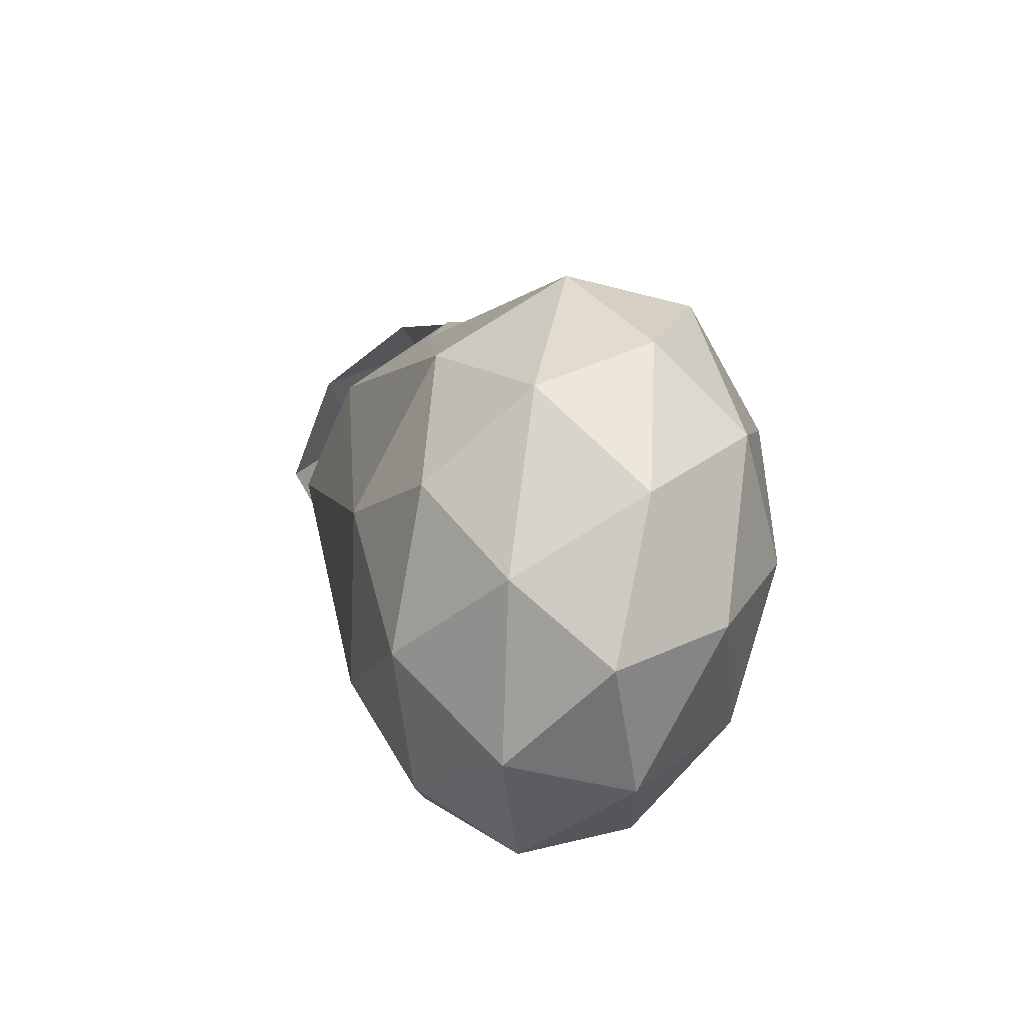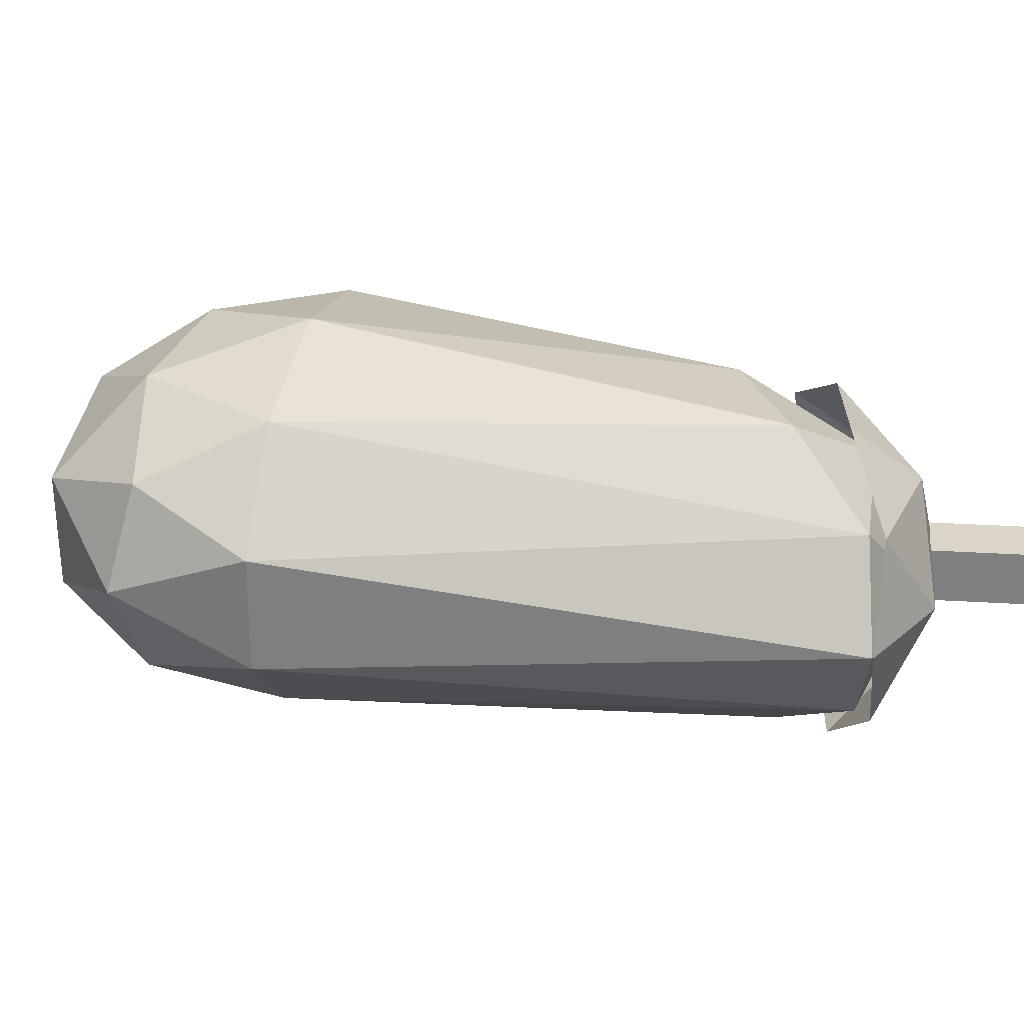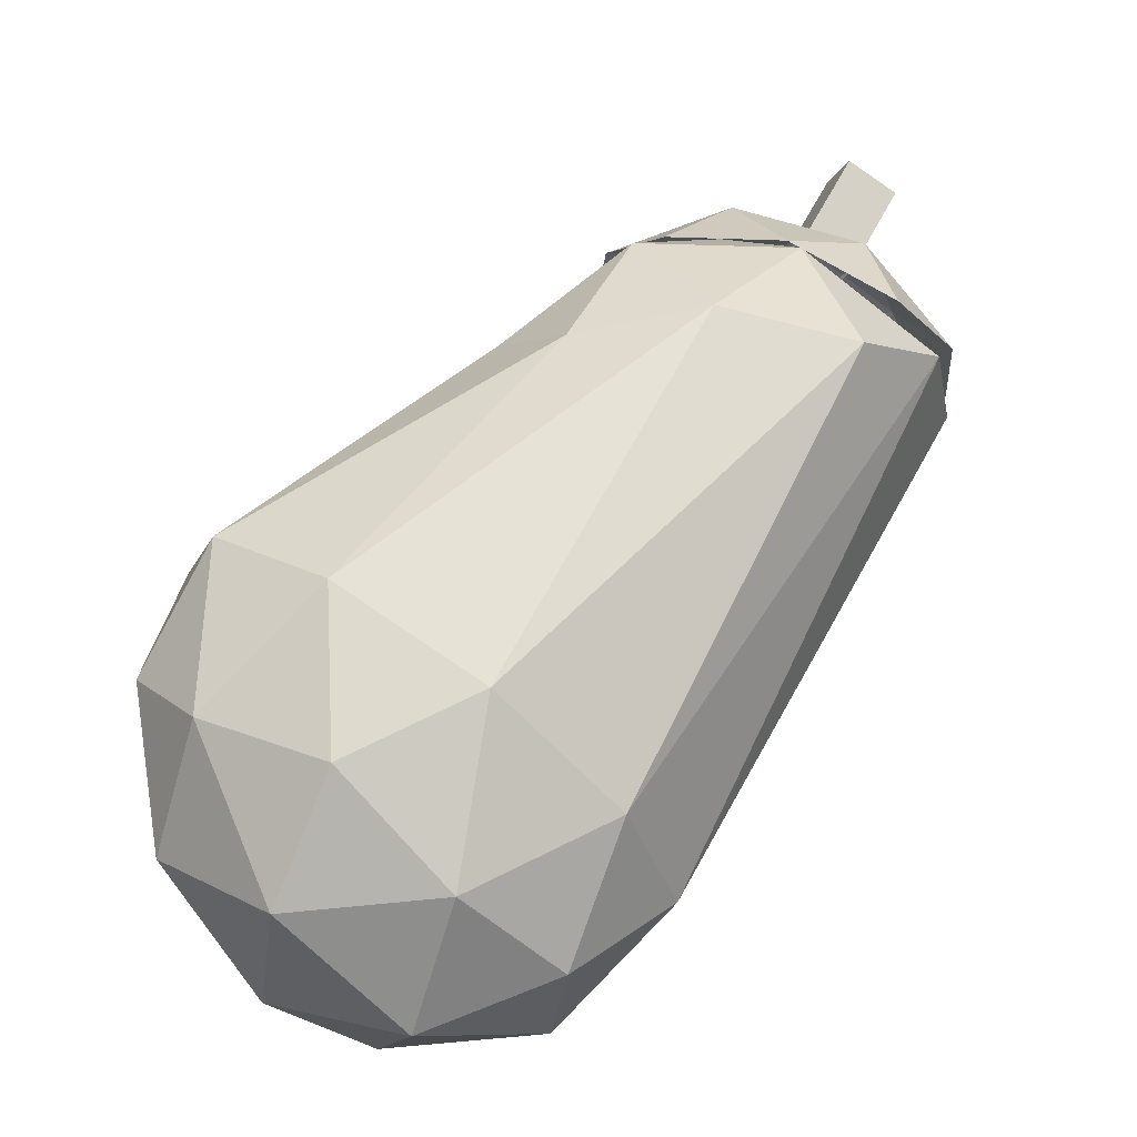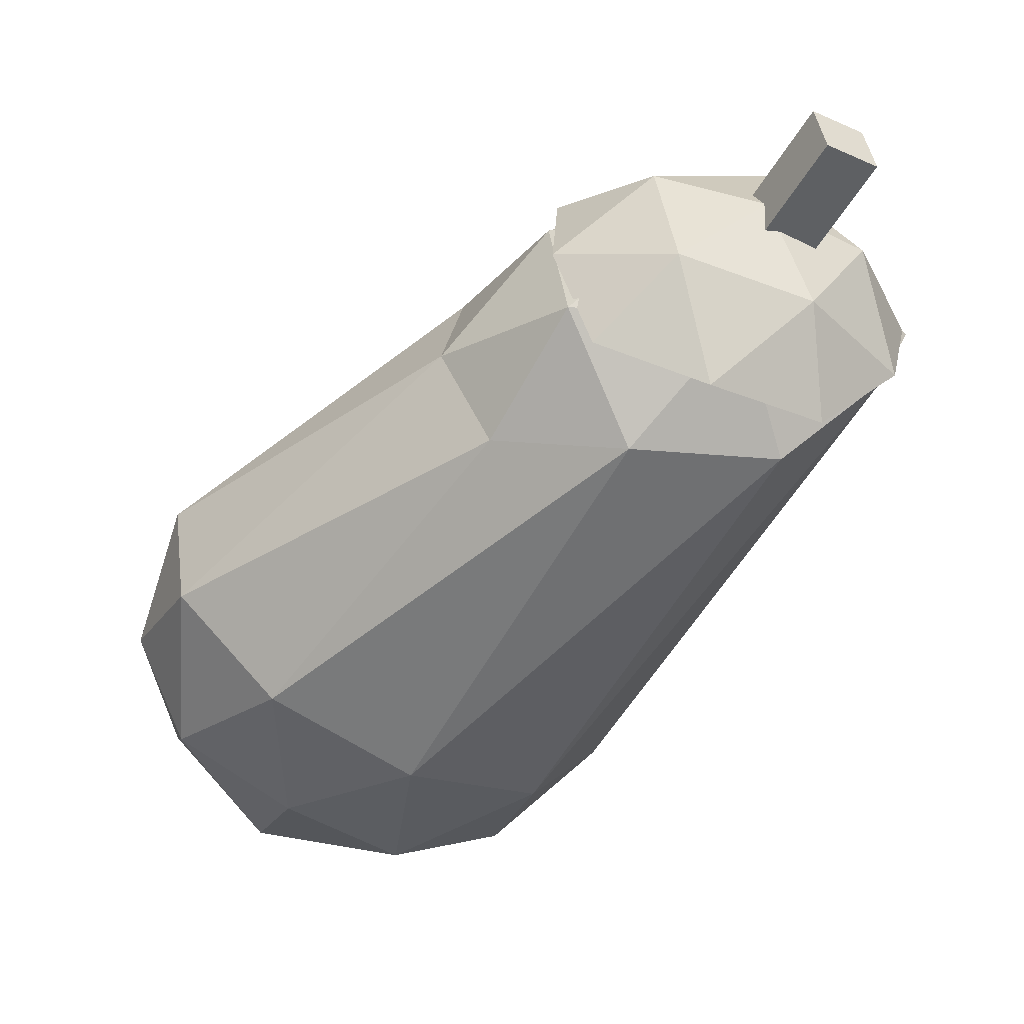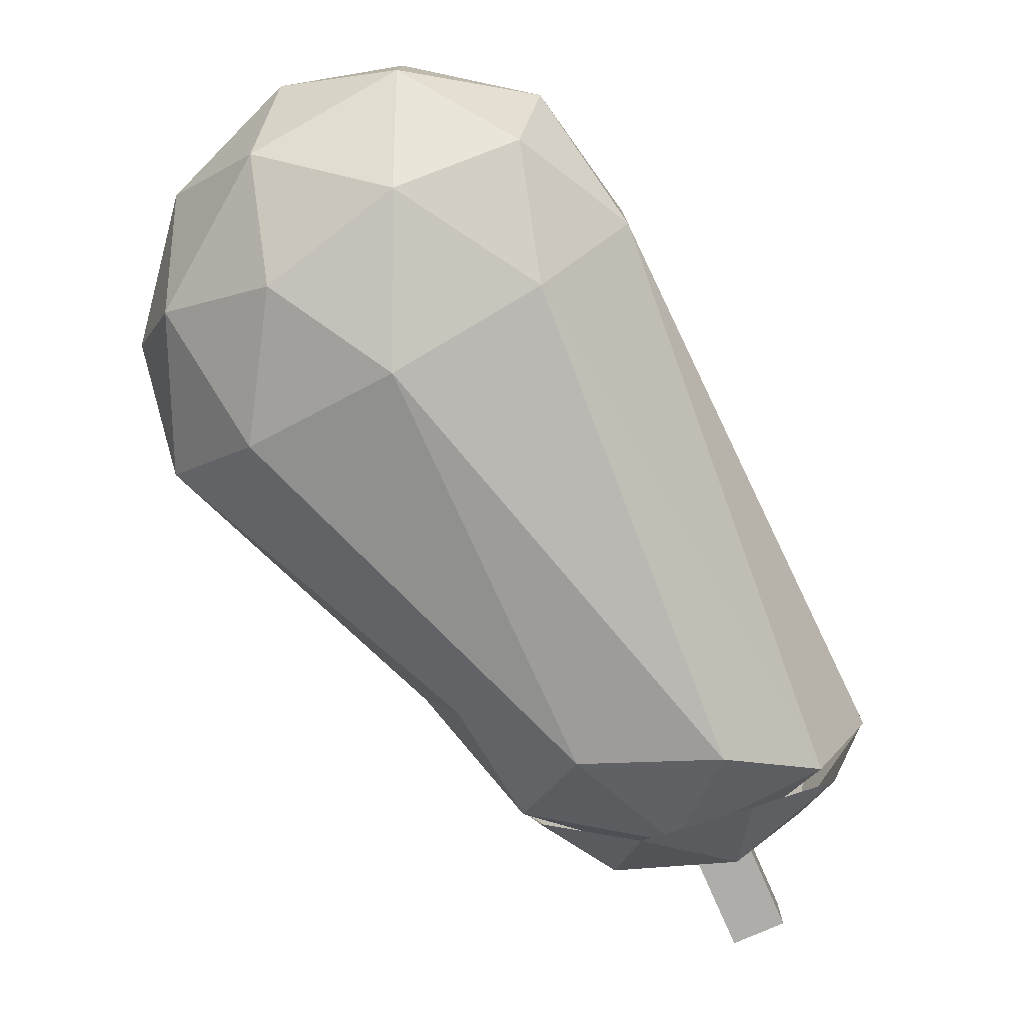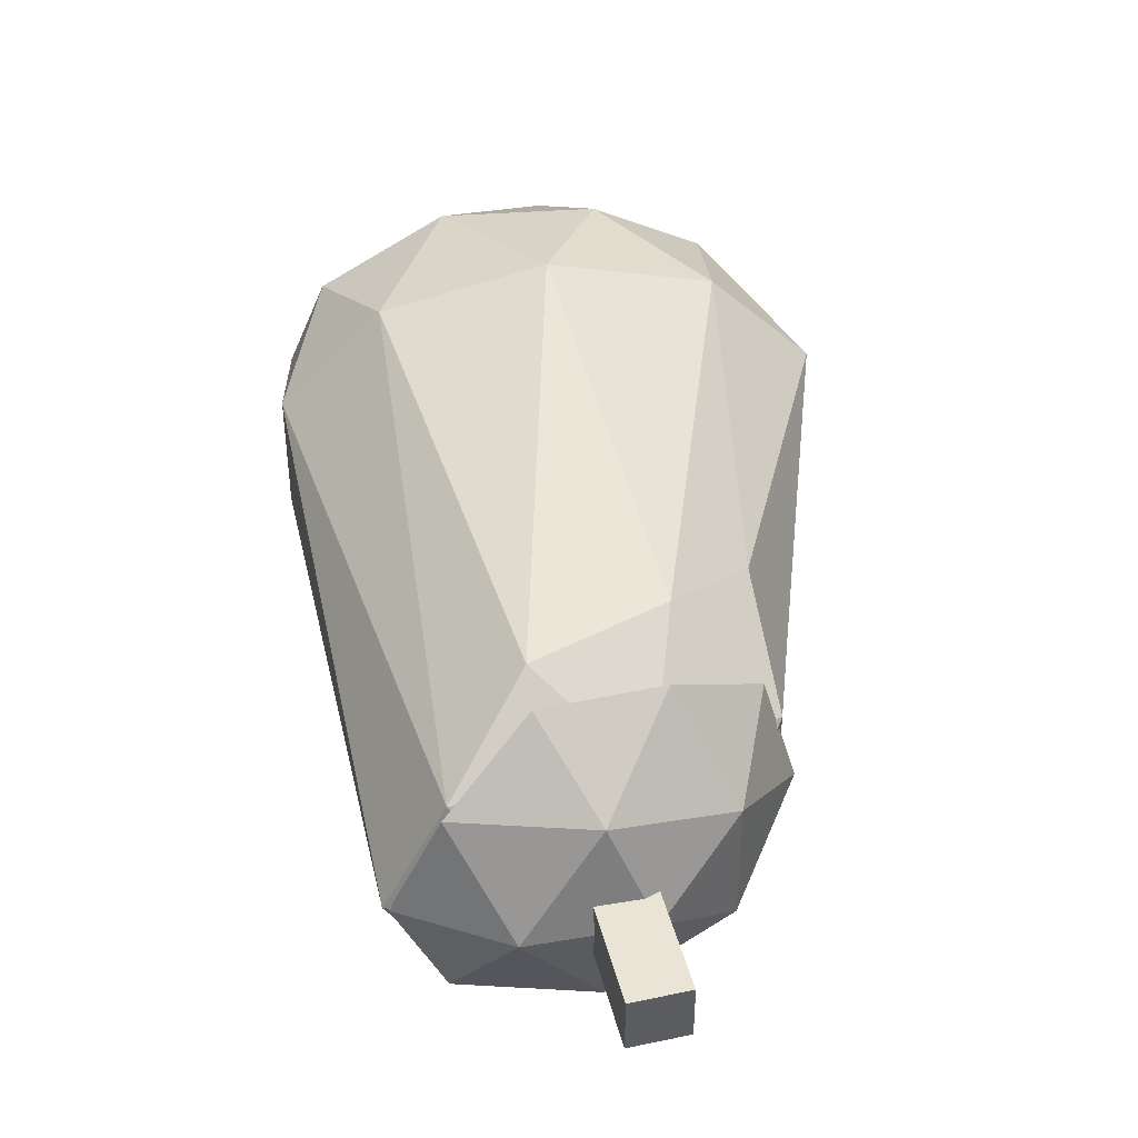
<metadata>
{"format":"obj","ext":"obj","renderer":"f3d","projection":"perspective","resolution":1024,"background":"white","views":[{"elev":-41.6,"azim":-108.3,"up":"+Y"},{"elev":29.2,"azim":65.5,"up":"+Z"},{"elev":-15.7,"azim":-17.7,"up":"+Y"},{"elev":42.4,"azim":-7.8,"up":"+Y"},{"elev":-77.1,"azim":-6.0,"up":"+Z"},{"elev":42.5,"azim":136.1,"up":"+Z"}]}
</metadata>
<code>
o Icosphere
v -1.383 0.1561 0
v -0.1603 0.2608 0.5257
v -1.291 1.057 0.8506
v -1.99 1.549 0
v -1.291 1.057 -0.8506
v -0.1603 0.2608 -0.5257
v 1.178 3.191 0.8506
v -0.1692 3.191 0.5257
v -0.1692 3.191 -0.5257
v 1.178 3.191 -0.8506
v 2.01 3.191 0
v 0.8053 4.001 0
v -1.457 0.4694 0.5
v -0.7926 0.00143 0.309
v -0.7388 0.5309 0.809
v -0.07401 0.06295 0
v -0.7926 0.00143 -0.309
v -1.868 0.7586 0
v -1.814 1.288 0.5
v -1.457 0.4694 -0.5
v -1.814 1.288 -0.5
v -0.7388 0.5309 -0.809
v 0.4239 0.6305 0.309
v 0.4239 0.6305 -0.309
v -0.6517 1.388 1
v 0.01309 0.9197 0.809
v -1.727 2.145 0.309
v -1.316 1.856 0.809
v -1.316 1.856 -0.809
v -1.727 2.145 -0.309
v 0.01309 0.9197 -0.809
v -0.6517 1.388 -1
v 1.732 3.306 0.5
v 0.4513 3.306 0.809
v -0.3403 3.306 0
v 0.4513 3.306 -0.809
v 1.732 3.306 -0.5
v 1.024 3.782 0.5
v 1.513 3.782 0
v 0.2325 3.782 0.309
v 0.2325 3.782 -0.309
v 1.024 3.782 -0.5
v 1.352 3.41 0.8654
v 0.3143 3.736 0.5293
v 0.3143 3.736 -0.5583
v 1.352 3.41 -0.8943
v 1.993 3.209 -0.01447
v 1.236 4.046 -0.01447
v 1.804 3.354 0.5027
v 0.8167 3.663 0.8223
v 0.2068 3.855 -0.01447
v 0.8167 3.663 -0.8513
v 1.804 3.354 -0.5316
v 1.359 3.845 0.5027
v 1.736 3.727 -0.01447
v 0.7488 4.037 0.3052
v 0.7488 4.037 -0.3341
v 1.359 3.845 -0.5316
v 1.192 3.993 0.1334
v 1.457 4.457 0.1334
v 1.192 3.993 -0.154
v 1.457 4.457 -0.154
v 1.442 3.851 0.1334
v 1.707 4.315 0.1334
v 1.442 3.851 -0.154
v 1.707 4.315 -0.154
f 1 14 13
f 2 14 16
f 1 13 18
f 1 18 20
f 1 20 17
f 2 16 23
f 3 15 25
f 4 19 27
f 5 21 29
f 6 22 31
f 2 23 26
f 3 25 28
f 4 27 30
f 5 29 32
f 6 31 24
f 7 33 38
f 8 34 40
f 9 35 41
f 10 36 42
f 11 37 39
f 39 42 12
f 39 37 42
f 37 10 42
f 42 41 12
f 42 36 41
f 36 9 41
f 41 40 12
f 41 35 40
f 35 8 40
f 40 38 12
f 40 34 38
f 34 7 38
f 38 39 12
f 38 33 39
f 33 11 39
f 24 37 11
f 24 31 37
f 31 10 37
f 32 36 10
f 32 29 36
f 29 9 36
f 30 35 9
f 30 27 35
f 27 8 35
f 28 34 8
f 28 25 34
f 25 7 34
f 26 33 7
f 26 23 33
f 23 11 33
f 31 32 10
f 31 22 32
f 22 5 32
f 29 30 9
f 29 21 30
f 21 4 30
f 27 28 8
f 27 19 28
f 19 3 28
f 25 26 7
f 25 15 26
f 15 2 26
f 23 24 11
f 23 16 24
f 16 6 24
f 17 22 6
f 17 20 22
f 20 5 22
f 20 21 5
f 20 18 21
f 18 4 21
f 18 19 4
f 18 13 19
f 13 3 19
f 16 17 6
f 16 14 17
f 14 1 17
f 13 15 3
f 13 14 15
f 14 2 15
f 43 49 54
f 44 50 56
f 45 51 57
f 46 52 58
f 47 53 55
f 55 58 48
f 55 53 58
f 53 46 58
f 58 57 48
f 58 52 57
f 52 45 57
f 57 56 48
f 57 51 56
f 51 44 56
f 56 54 48
f 56 50 54
f 50 43 54
f 54 55 48
f 54 49 55
f 49 47 55
f 60 61 59
f 62 65 61
f 66 63 65
f 63 60 59
f 62 64 66
f 60 62 61
f 62 66 65
f 66 64 63
f 63 64 60
f 62 60 64

</code>
